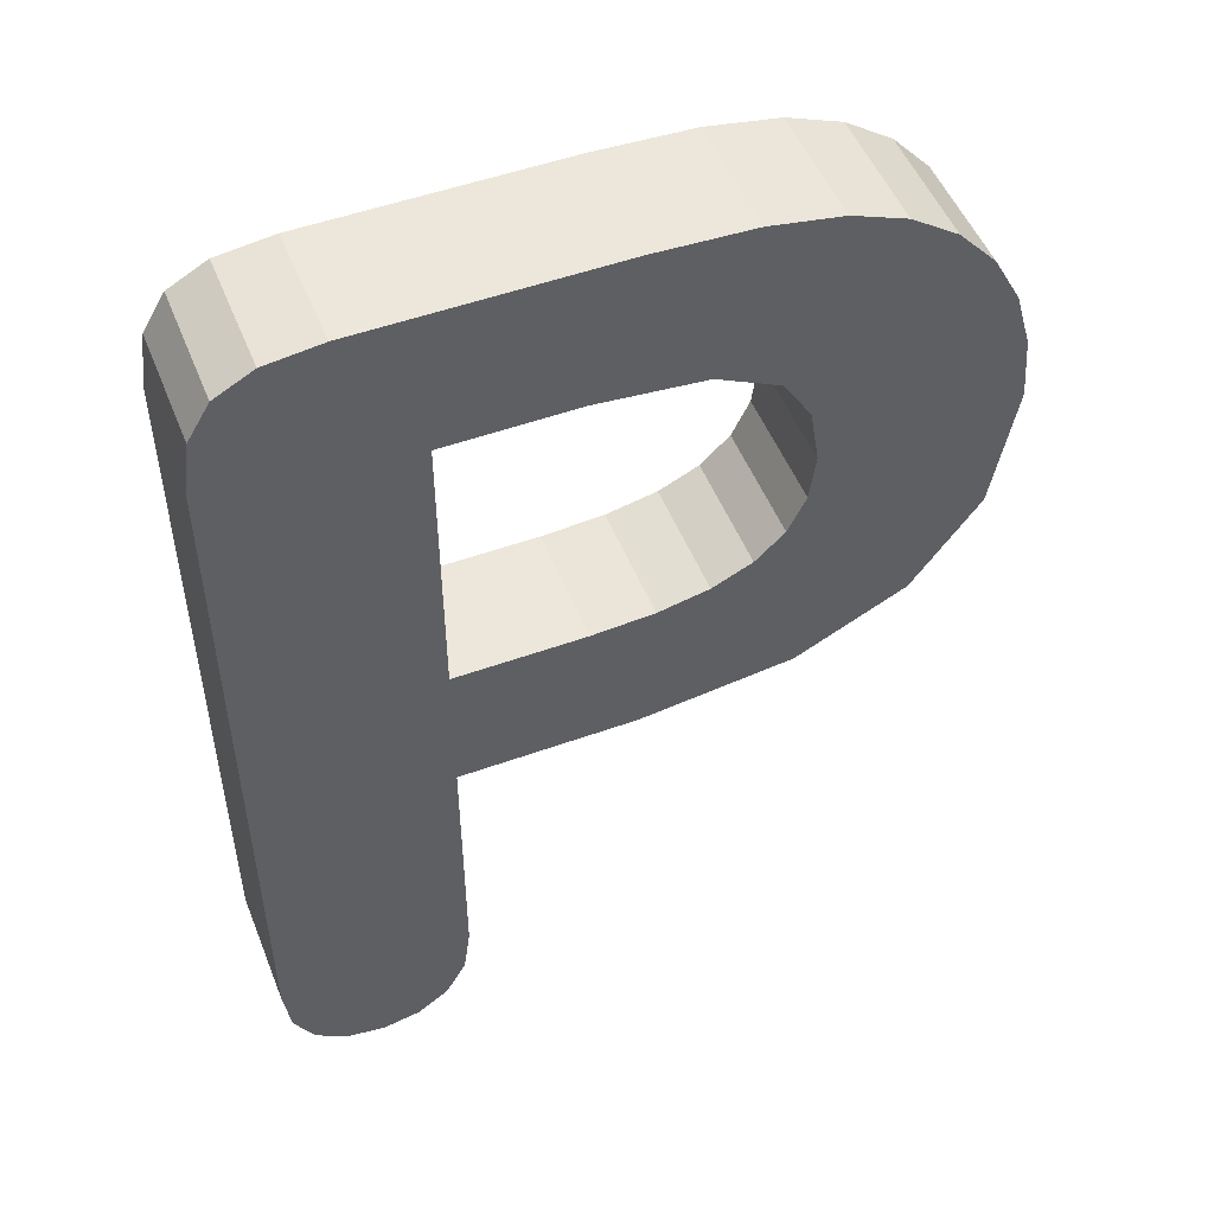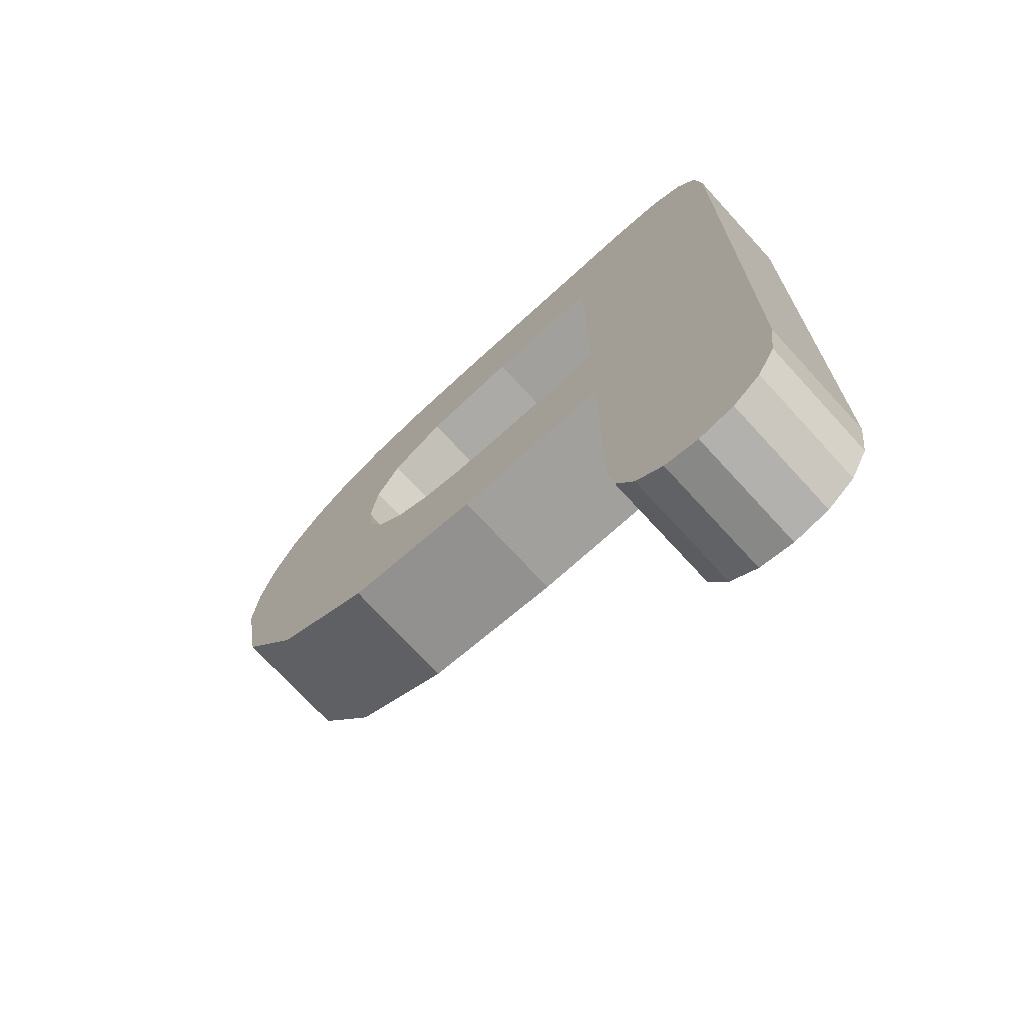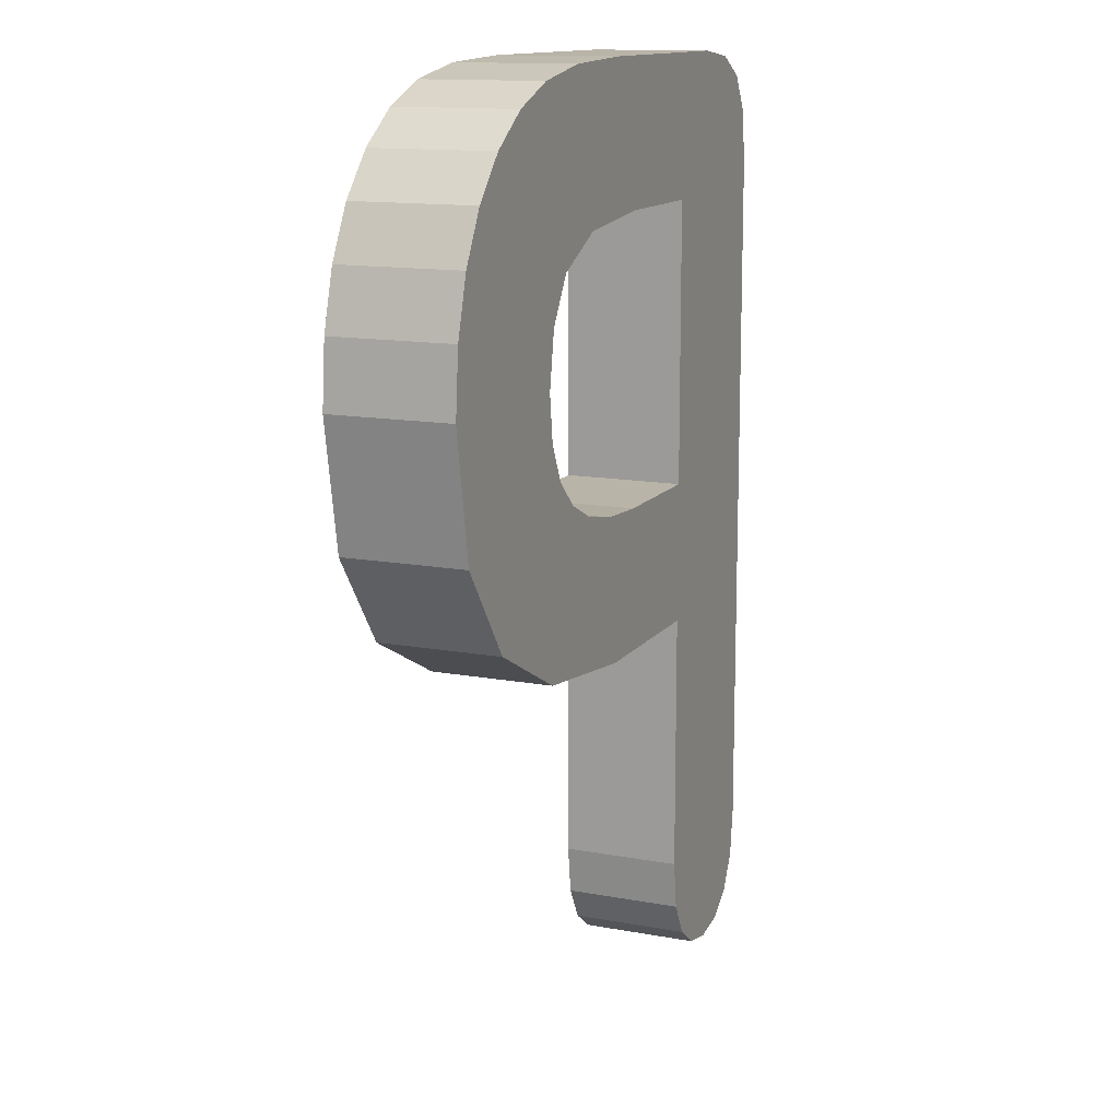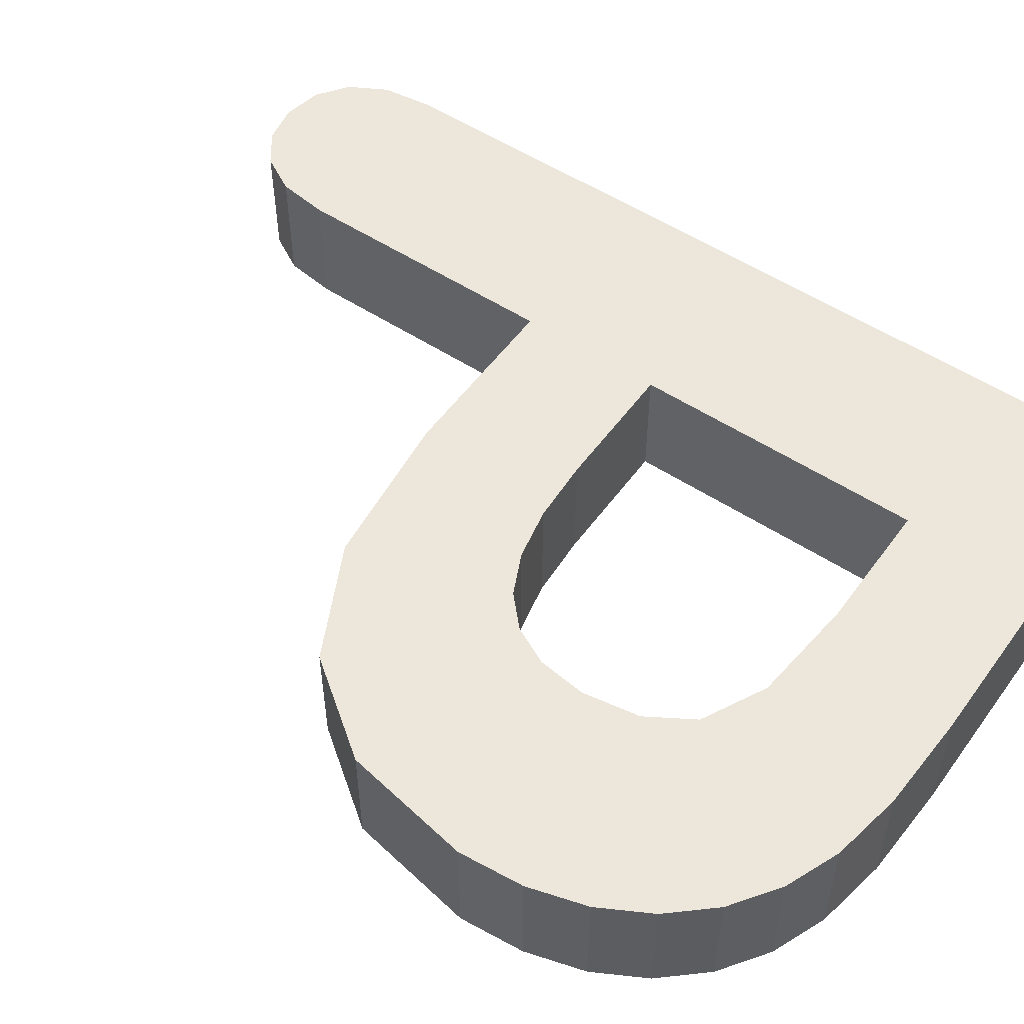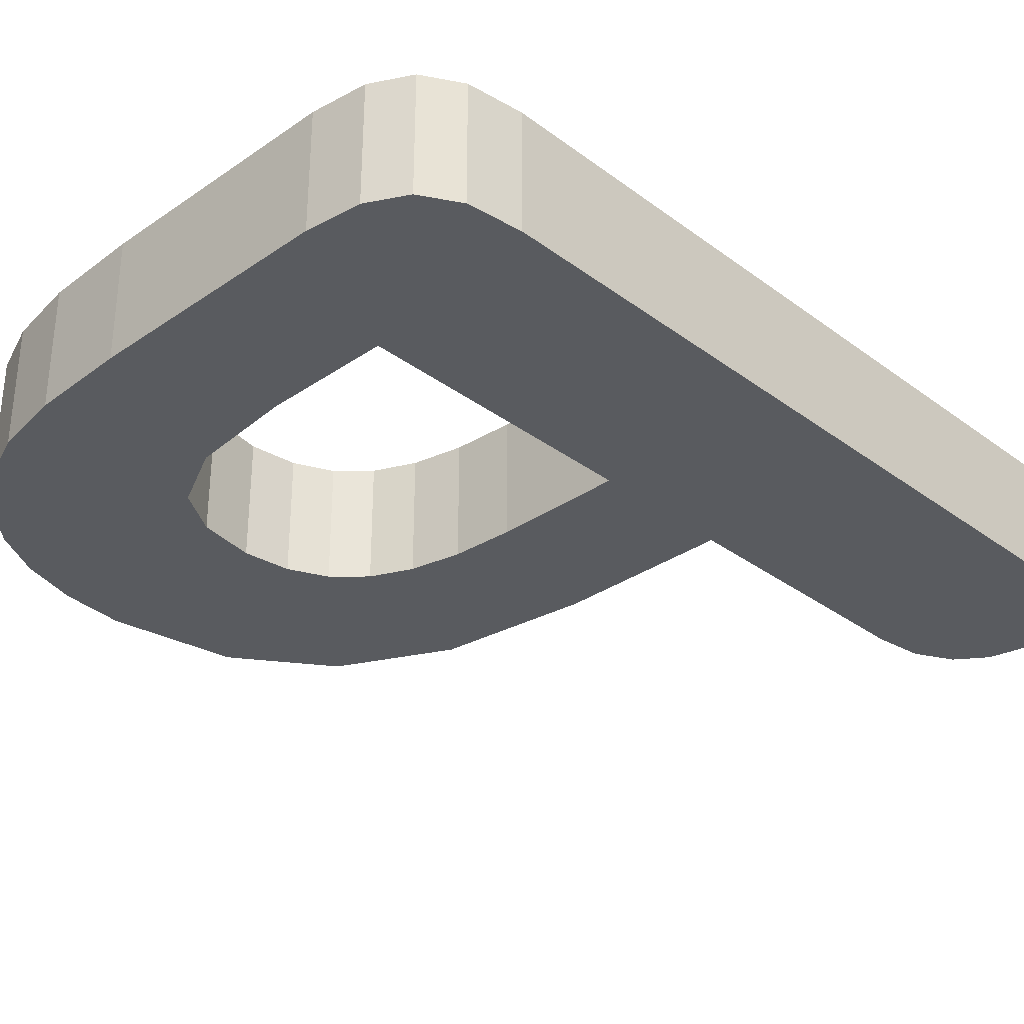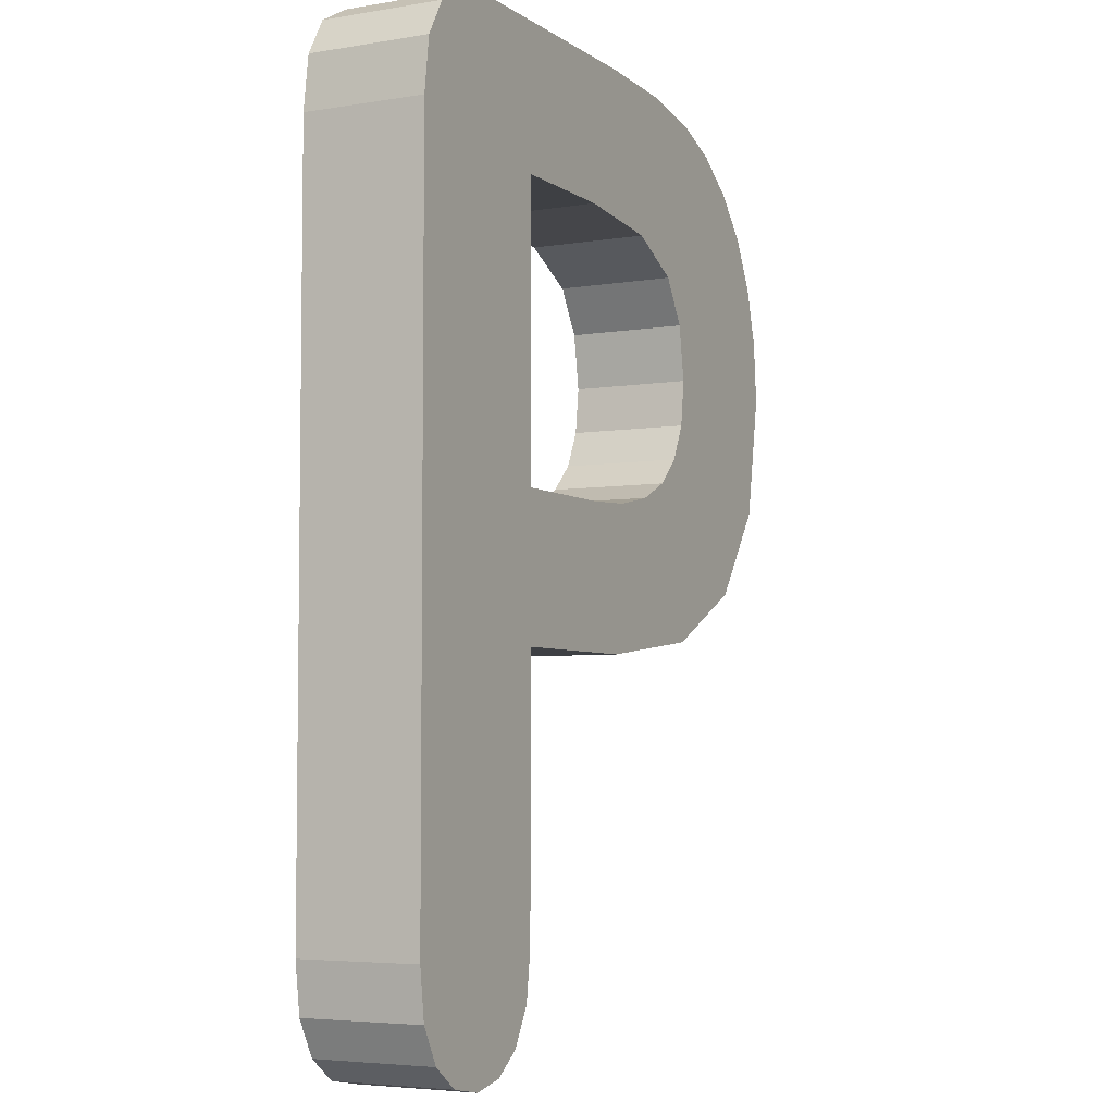
<metadata>
{"format":"obj","ext":"obj","renderer":"f3d","projection":"perspective","resolution":1024,"background":"white","views":[{"elev":50.9,"azim":-21.5,"up":"+Y"},{"elev":-71.6,"azim":-137.6,"up":"+Y"},{"elev":13.3,"azim":112.9,"up":"+Y"},{"elev":53.2,"azim":125.1,"up":"+Z"},{"elev":-32.0,"azim":-136.1,"up":"+Z"},{"elev":-4.9,"azim":-62.5,"up":"+Y"}]}
</metadata>
<code>
o ABC
v 0.004852 -0.0192 -0
v -0.02384 -0.0192 -0
v -0.02384 -0.06298 -0
v -0.02495 -0.07123 -0
v -0.02827 -0.07722 -0
v -0.03328 -0.08085 -0
v -0.03945 -0.08207 -0
v -0.04583 -0.08087 -0
v -0.05084 -0.07727 -0
v -0.05409 -0.07135 -0
v -0.05517 -0.06319 -0
v -0.05517 0.05601 0
v -0.05398 0.06487 0
v -0.05042 0.07078 0
v -0.04428 0.0741 0
v -0.03534 0.07521 0
v 0.004852 0.07521 0
v 0.02062 0.07452 0
v 0.03228 0.07247 0
v 0.04113 0.06896 0
v 0.04868 0.06371 0
v 0.05476 0.05691 0
v 0.05918 0.04873 0
v 0.06187 0.03932 0
v 0.06276 0.0288 0
v 0.05912 0.00803 0
v 0.04821 -0.007015 -0
v 0.03009 -0.01615 -0
v -0.002743 0.05169 0
v -0.02384 0.05169 0
v -0.02384 0.00443 0
v -0.002743 0.00443 0
v 0.007424 0.005011 0
v 0.01577 0.006751 0
v 0.02232 0.00981 0
v 0.02711 0.01435 0
v 0.03004 0.02044 0
v 0.03101 0.02816 0
v 0.02951 0.03745 0
v 0.025 0.04483 0
v 0.01469 0.04997 0
v 0.004852 -0.0192 -0.02
v -0.02384 -0.0192 -0.02
v -0.02384 -0.06298 -0.02
v -0.02495 -0.07123 -0.02
v -0.02827 -0.07722 -0.02
v -0.03328 -0.08085 -0.02
v -0.03945 -0.08207 -0.02
v -0.04583 -0.08087 -0.02
v -0.05084 -0.07727 -0.02
v -0.05409 -0.07135 -0.02
v -0.05517 -0.06319 -0.02
v -0.05517 0.05601 -0.02
v -0.05398 0.06487 -0.02
v -0.05042 0.07078 -0.02
v -0.04428 0.0741 -0.02
v -0.03534 0.07521 -0.02
v 0.004852 0.07521 -0.02
v 0.02062 0.07452 -0.02
v 0.03228 0.07247 -0.02
v 0.04113 0.06896 -0.02
v 0.04868 0.06371 -0.02
v 0.05476 0.05691 -0.02
v 0.05918 0.04873 -0.02
v 0.06187 0.03932 -0.02
v 0.06276 0.0288 -0.02
v 0.05912 0.00803 -0.02
v 0.04821 -0.007015 -0.02
v 0.03009 -0.01615 -0.02
v -0.002743 0.05169 -0.02
v -0.02384 0.05169 -0.02
v -0.02384 0.00443 -0.02
v -0.002743 0.00443 -0.02
v 0.007424 0.005011 -0.02
v 0.01577 0.006751 -0.02
v 0.02232 0.00981 -0.02
v 0.02711 0.01435 -0.02
v 0.03004 0.02044 -0.02
v 0.03101 0.02816 -0.02
v 0.02951 0.03745 -0.02
v 0.025 0.04483 -0.02
v 0.01469 0.04997 -0.02
f 15 17 16
f 15 18 17
f 15 19 18
f 14 19 15
f 14 20 19
f 13 20 14
f 13 21 20
f 12 21 13
f 12 22 21
f 12 23 22
f 11 30 12
f 30 29 12
f 29 23 12
f 11 31 30
f 41 23 29
f 40 23 41
f 40 24 23
f 39 24 40
f 39 25 24
f 38 25 39
f 38 26 25
f 37 26 38
f 36 26 37
f 35 26 36
f 34 26 35
f 34 27 26
f 33 27 34
f 32 27 33
f 11 2 31
f 2 32 31
f 2 27 32
f 2 28 27
f 2 1 28
f 11 3 2
f 11 4 3
f 10 4 11
f 10 5 4
f 9 5 10
f 9 6 5
f 8 6 9
f 8 7 6
f 56 57 58
f 56 58 59
f 56 59 60
f 55 56 60
f 55 60 61
f 54 55 61
f 54 61 62
f 53 54 62
f 53 62 63
f 53 63 64
f 52 53 71
f 71 53 70
f 70 53 64
f 52 71 72
f 82 70 64
f 81 82 64
f 81 64 65
f 80 81 65
f 80 65 66
f 79 80 66
f 79 66 67
f 78 79 67
f 77 78 67
f 76 77 67
f 75 76 67
f 75 67 68
f 74 75 68
f 73 74 68
f 52 72 43
f 43 72 73
f 43 73 68
f 43 68 69
f 43 69 42
f 52 43 44
f 52 44 45
f 51 52 45
f 51 45 46
f 50 51 46
f 50 46 47
f 49 50 47
f 49 47 48
f 15 16 57 56
f 16 17 58 57
f 17 18 59 58
f 18 19 60 59
f 14 15 56 55
f 19 20 61 60
f 13 14 55 54
f 20 21 62 61
f 12 13 54 53
f 21 22 63 62
f 22 23 64 63
f 11 12 53 52
f 29 30 71 70
f 30 31 72 71
f 41 29 70 82
f 40 41 82 81
f 23 24 65 64
f 39 40 81 80
f 24 25 66 65
f 38 39 80 79
f 25 26 67 66
f 37 38 79 78
f 36 37 78 77
f 35 36 77 76
f 34 35 76 75
f 26 27 68 67
f 33 34 75 74
f 32 33 74 73
f 31 32 73 72
f 27 28 69 68
f 1 2 43 42
f 28 1 42 69
f 2 3 44 43
f 3 4 45 44
f 10 11 52 51
f 4 5 46 45
f 9 10 51 50
f 5 6 47 46
f 8 9 50 49
f 7 8 49 48
f 6 7 48 47

</code>
